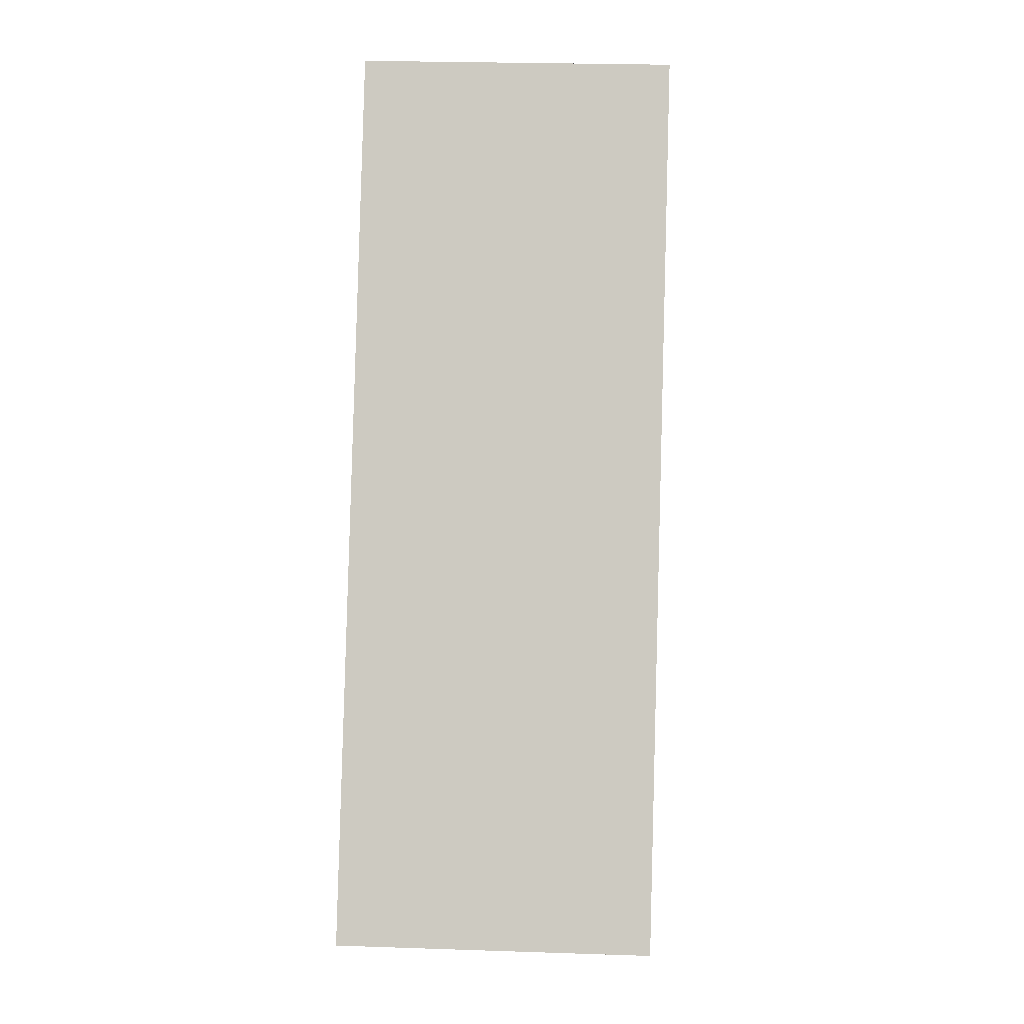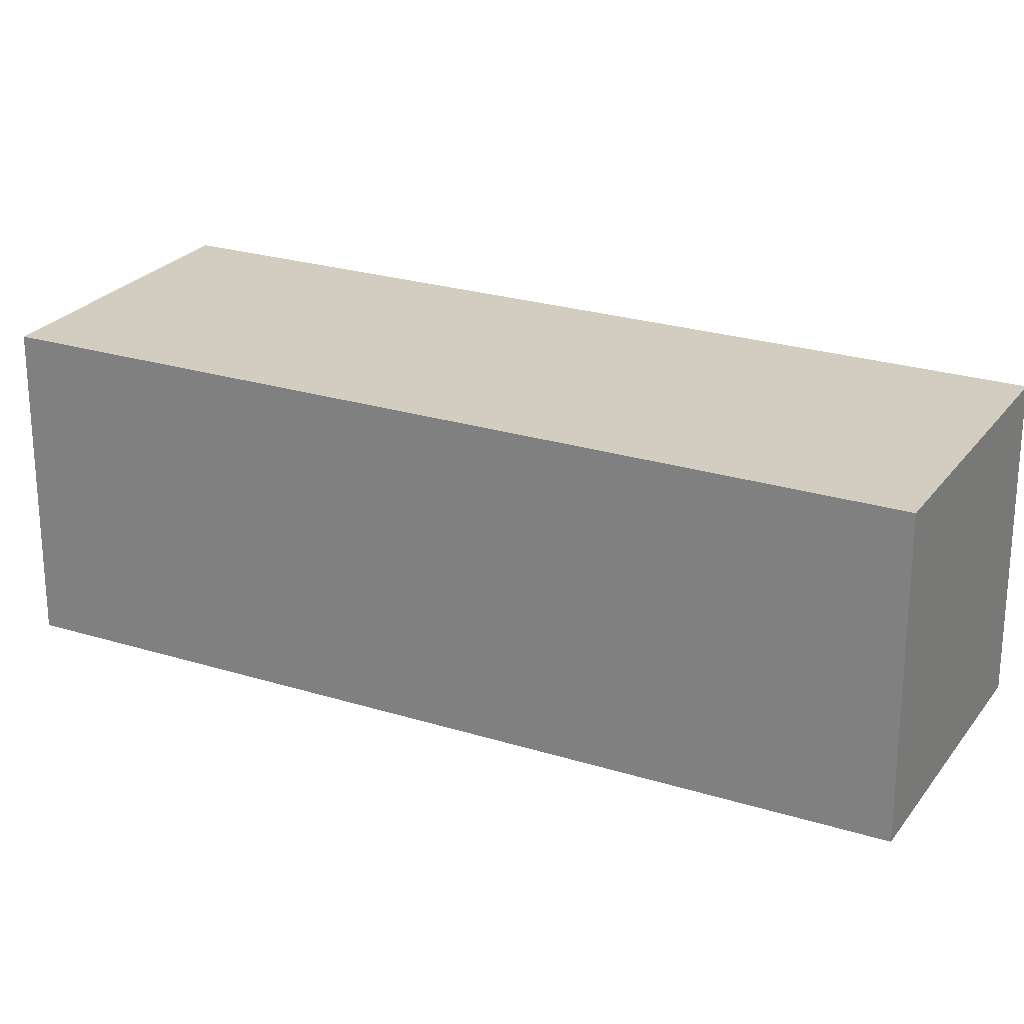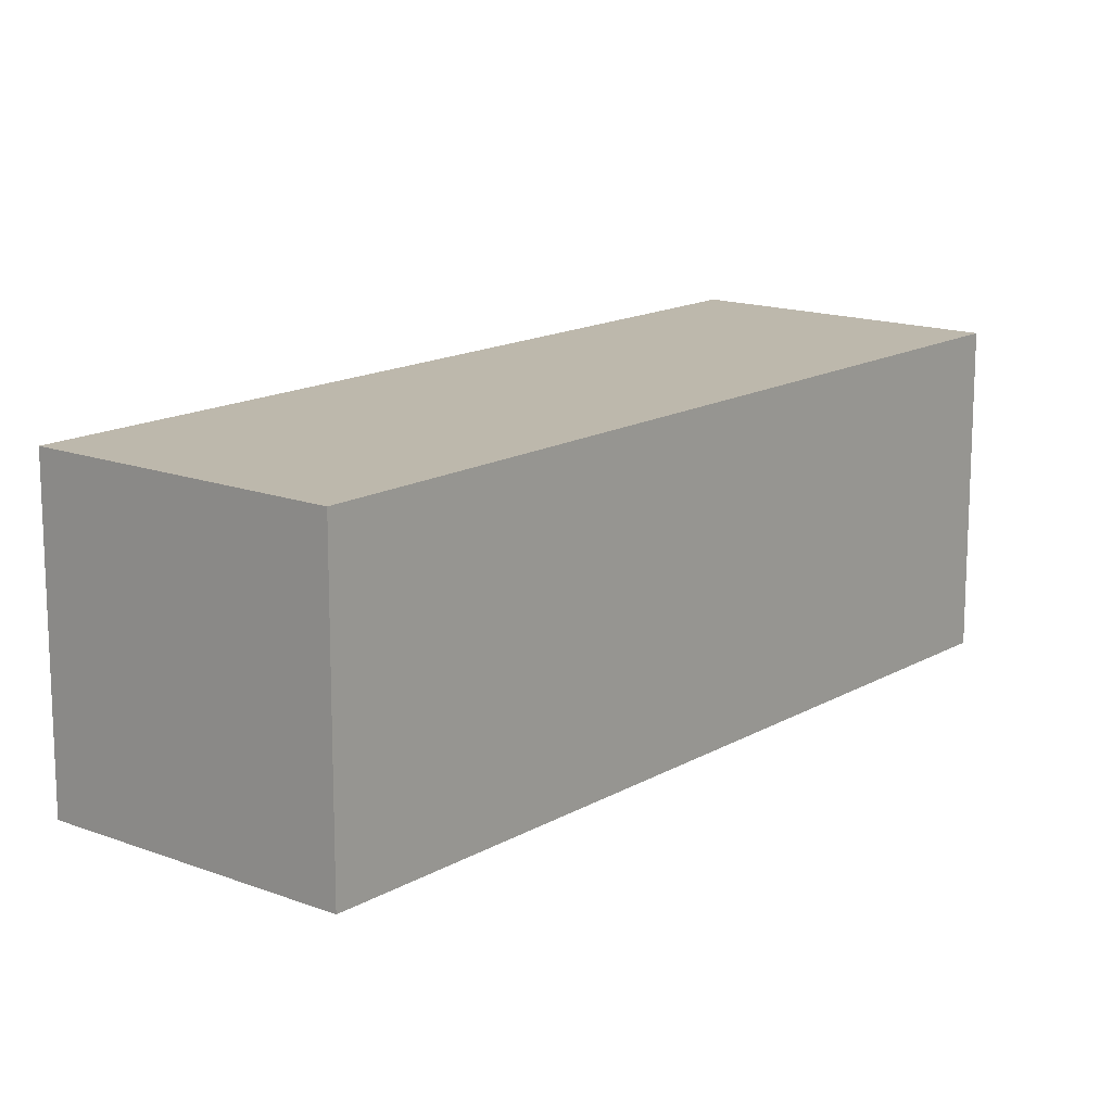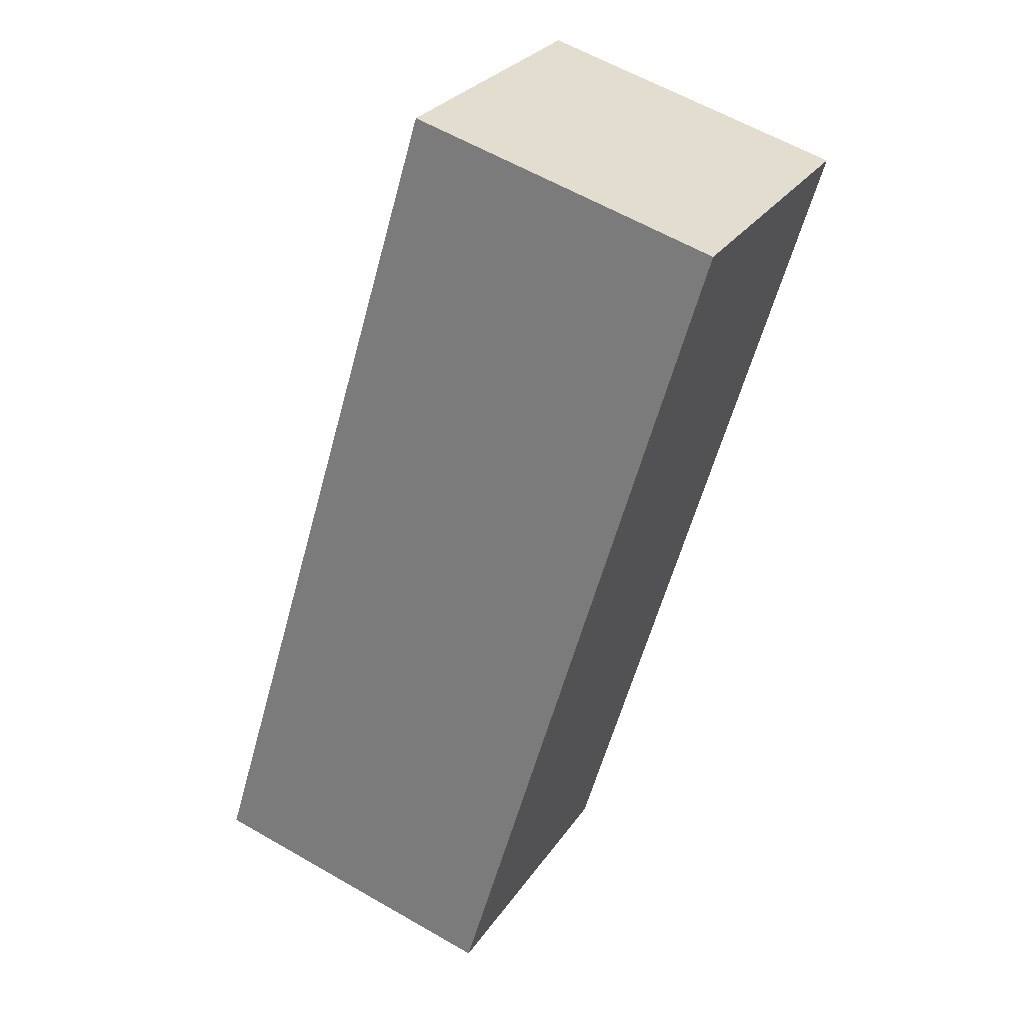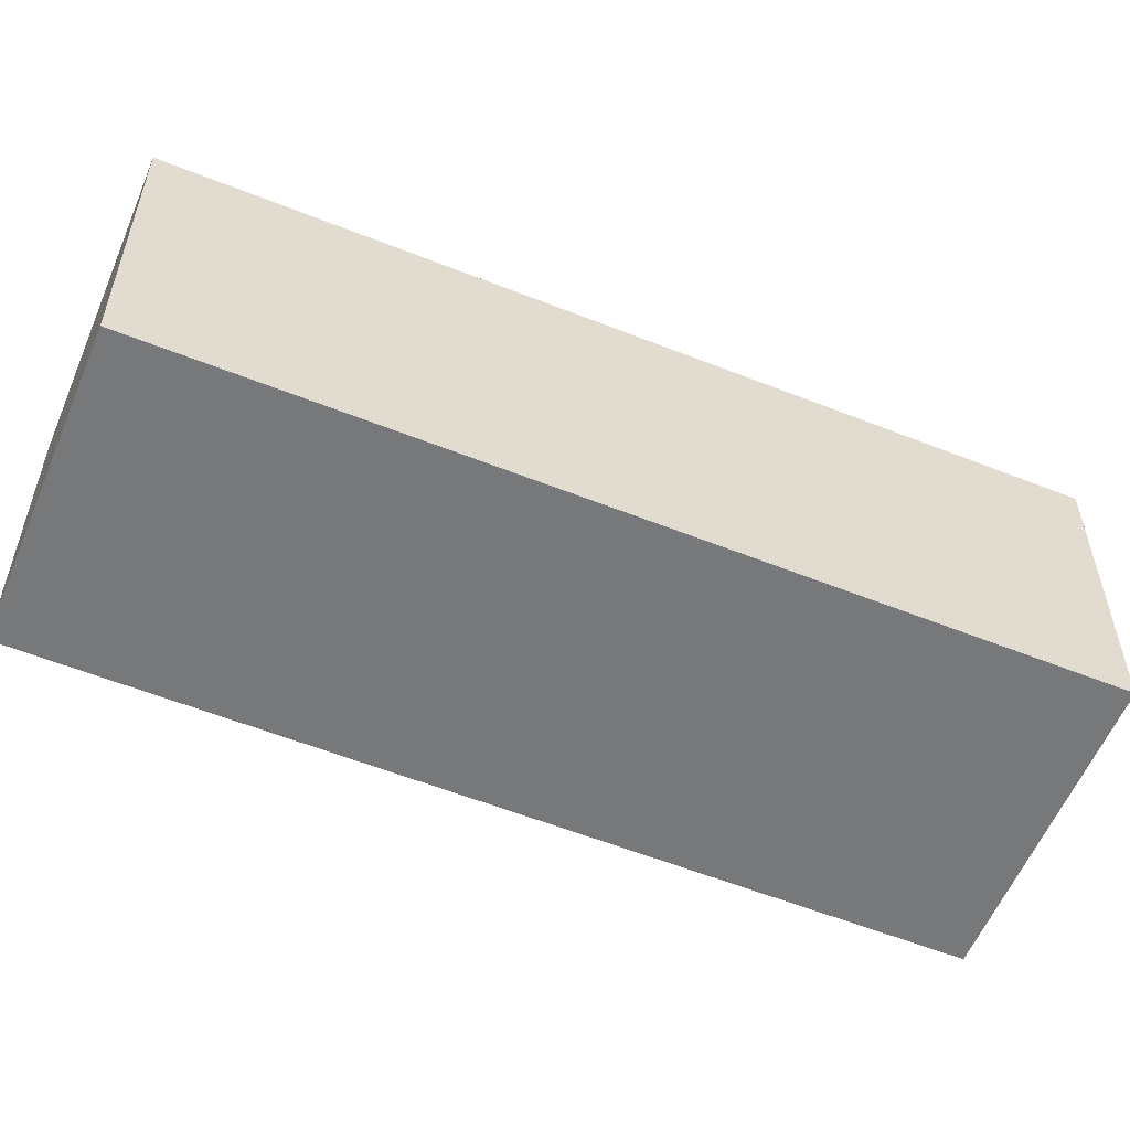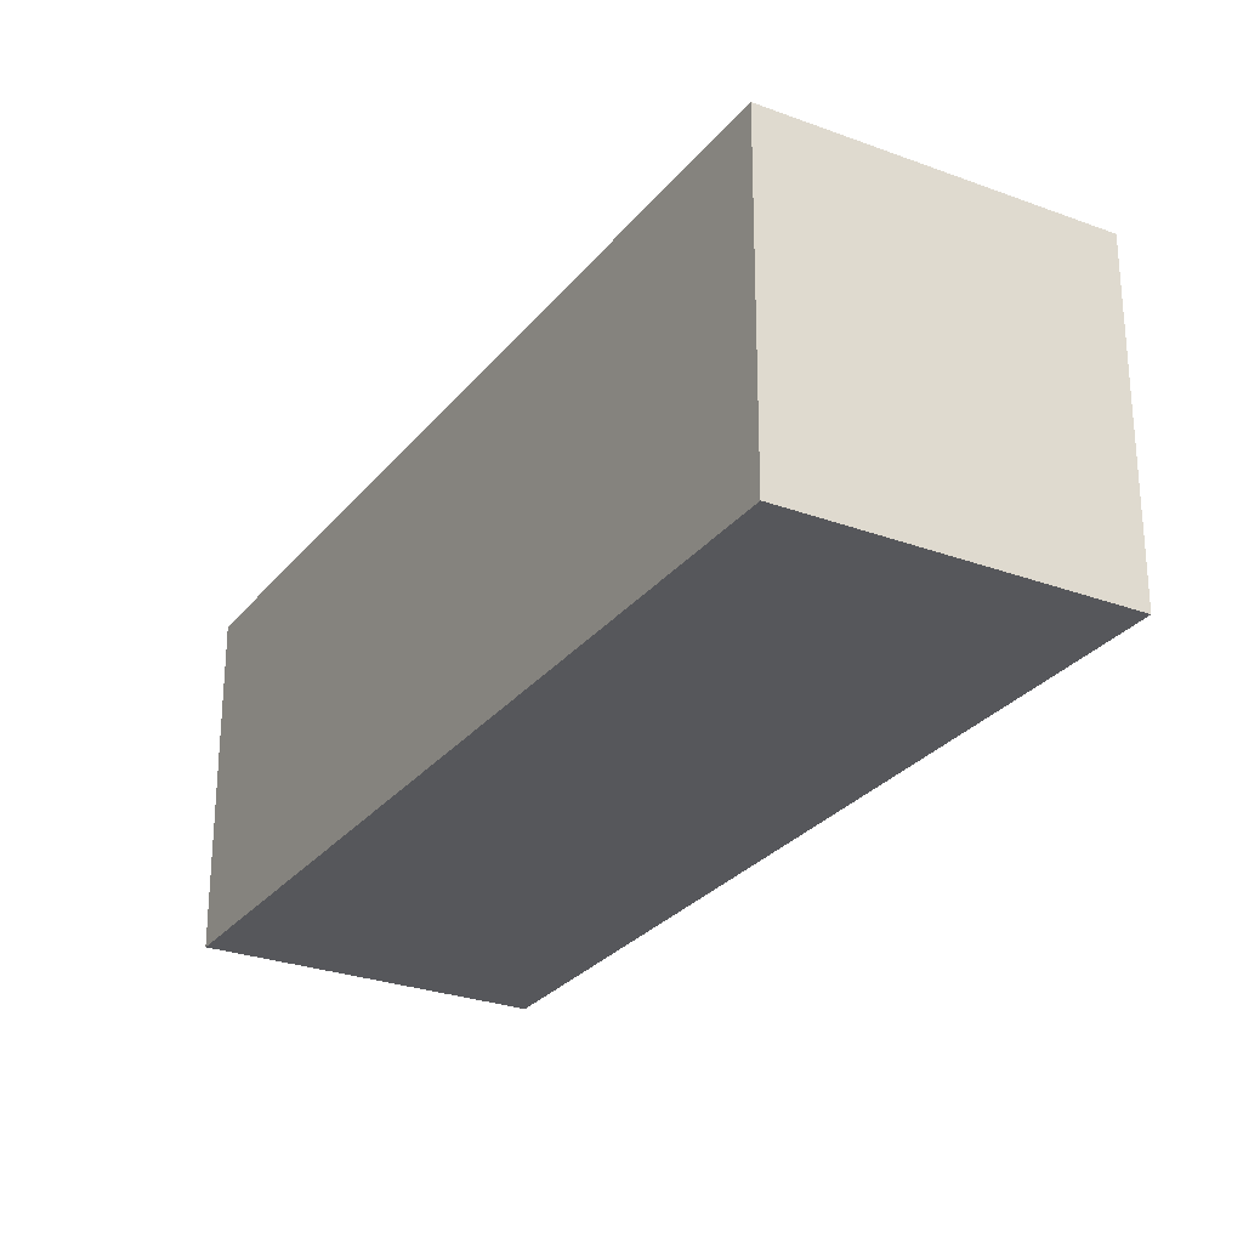
<metadata>
{"format":"obj","ext":"obj","renderer":"f3d","projection":"perspective","resolution":1024,"background":"white","views":[{"elev":25.5,"azim":-86.9,"up":"+Y"},{"elev":24.5,"azim":87.2,"up":"+Z"},{"elev":15.0,"azim":-170.7,"up":"+Z"},{"elev":60.5,"azim":-59.5,"up":"+Y"},{"elev":-57.4,"azim":-142.5,"up":"+Z"},{"elev":-27.4,"azim":120.1,"up":"+Z"}]}
</metadata>
<code>
g B_1_L
v -0.04874 0.043 -0.0897
v -0.04886 0.04307 0.05483
v 0.07689 -0.02953 0.0547
v 0.077 -0.0296 -0.08983
v 0.1592 0.4031 -0.0897
v -0.04874 0.043 -0.0897
v 0.077 -0.0296 -0.08983
v 0.2849 0.3305 -0.08983
v 0.2849 0.3305 -0.08983
v 0.077 -0.0296 -0.08983
v 0.07689 -0.02953 0.0547
v 0.2848 0.3306 0.0547
v 0.2848 0.3306 0.0547
v 0.07689 -0.02953 0.0547
v -0.04886 0.04307 0.05483
v 0.1591 0.4032 0.05483
v 0.1591 0.4032 0.05483
v -0.04886 0.04307 0.05483
v -0.04874 0.043 -0.0897
v 0.1592 0.4031 -0.0897
v 0.1592 0.4031 -0.0897
v 0.2849 0.3305 -0.08983
v 0.2848 0.3306 0.0547
v 0.1591 0.4032 0.05483
g B_1_L_0
f -22 -23 -24
f -21 -22 -24
f -18 -19 -20
f -17 -18 -20
f -14 -15 -16
f -13 -14 -16
f -10 -11 -12
f -9 -10 -12
f -6 -7 -8
f -5 -6 -8
f -2 -3 -4
f -1 -2 -4

</code>
